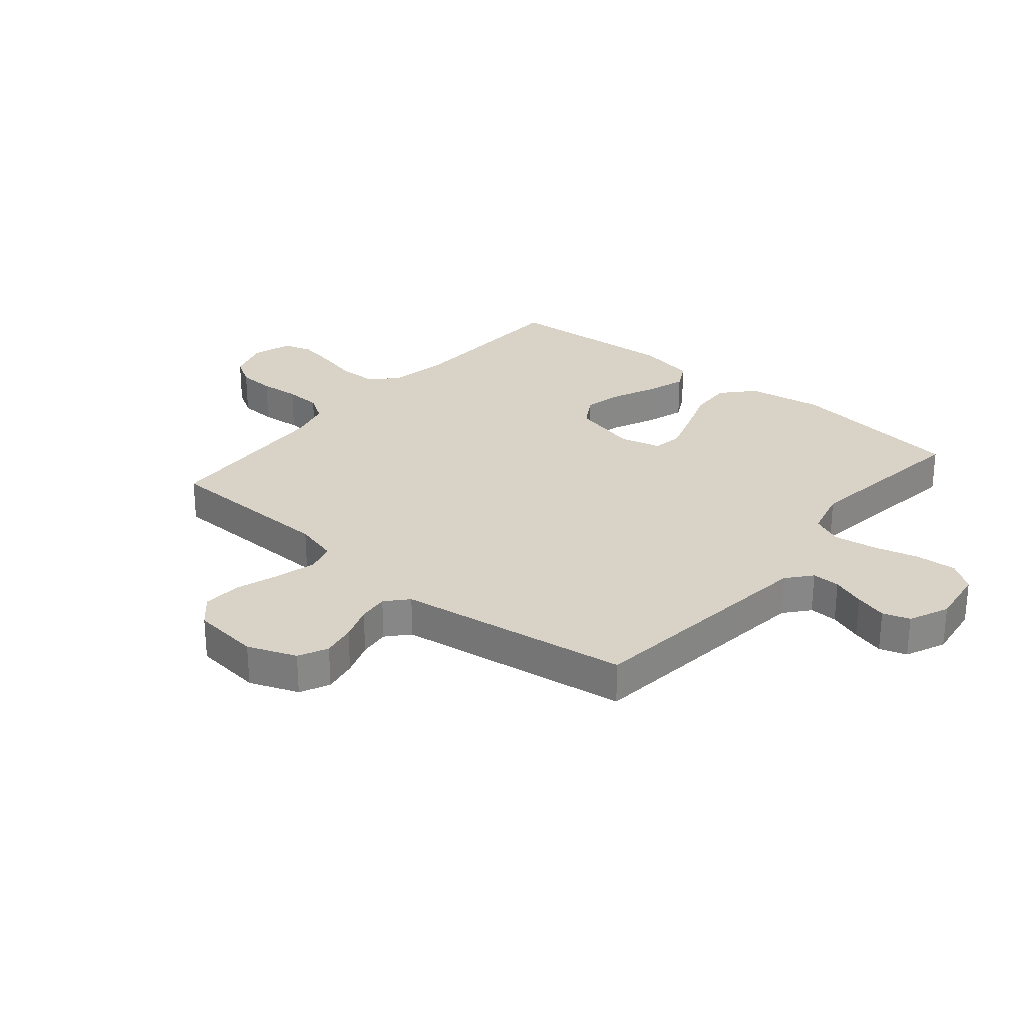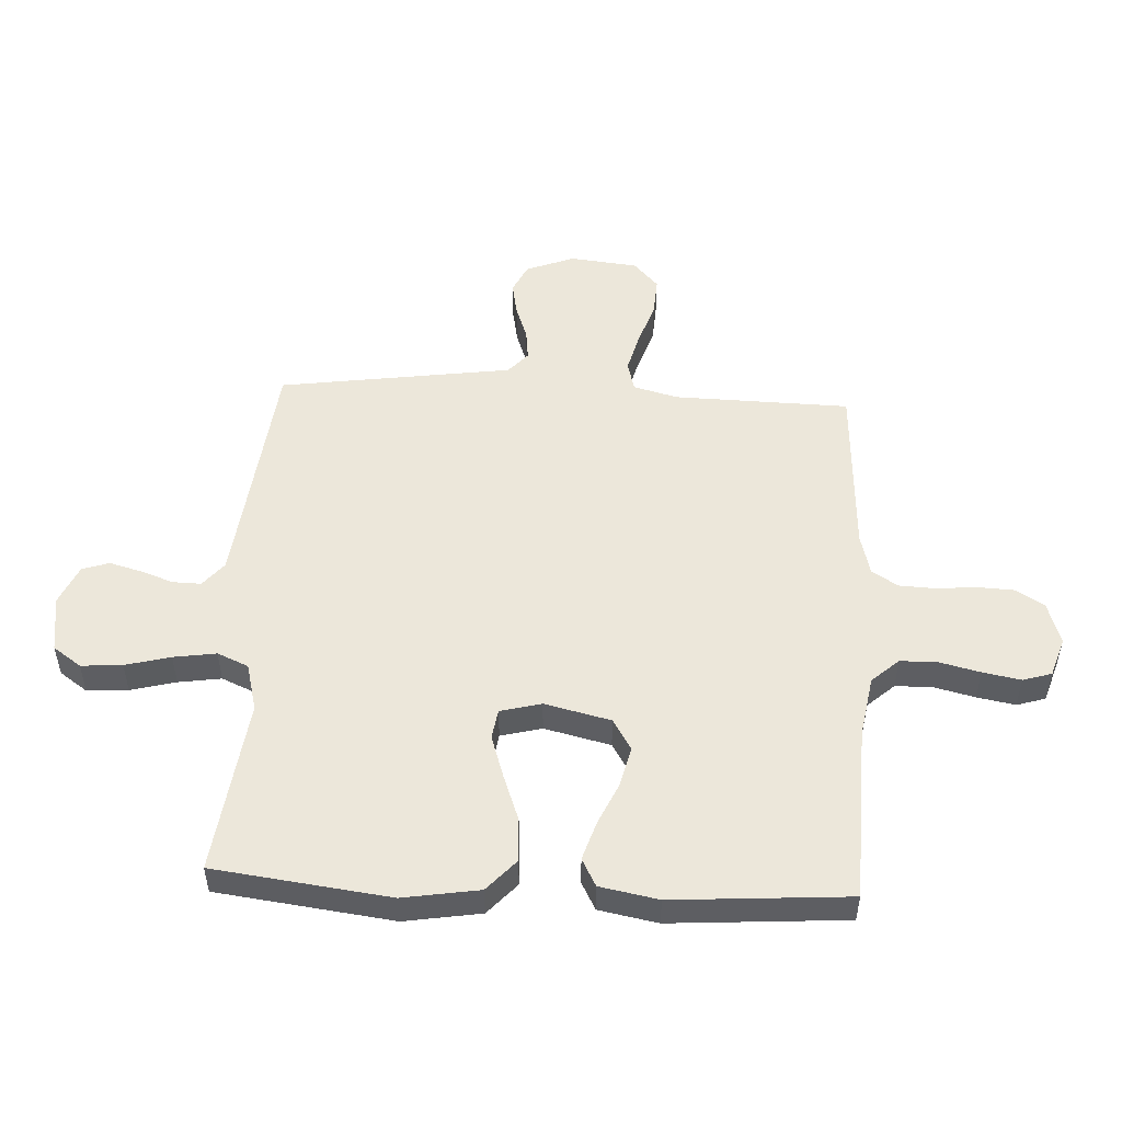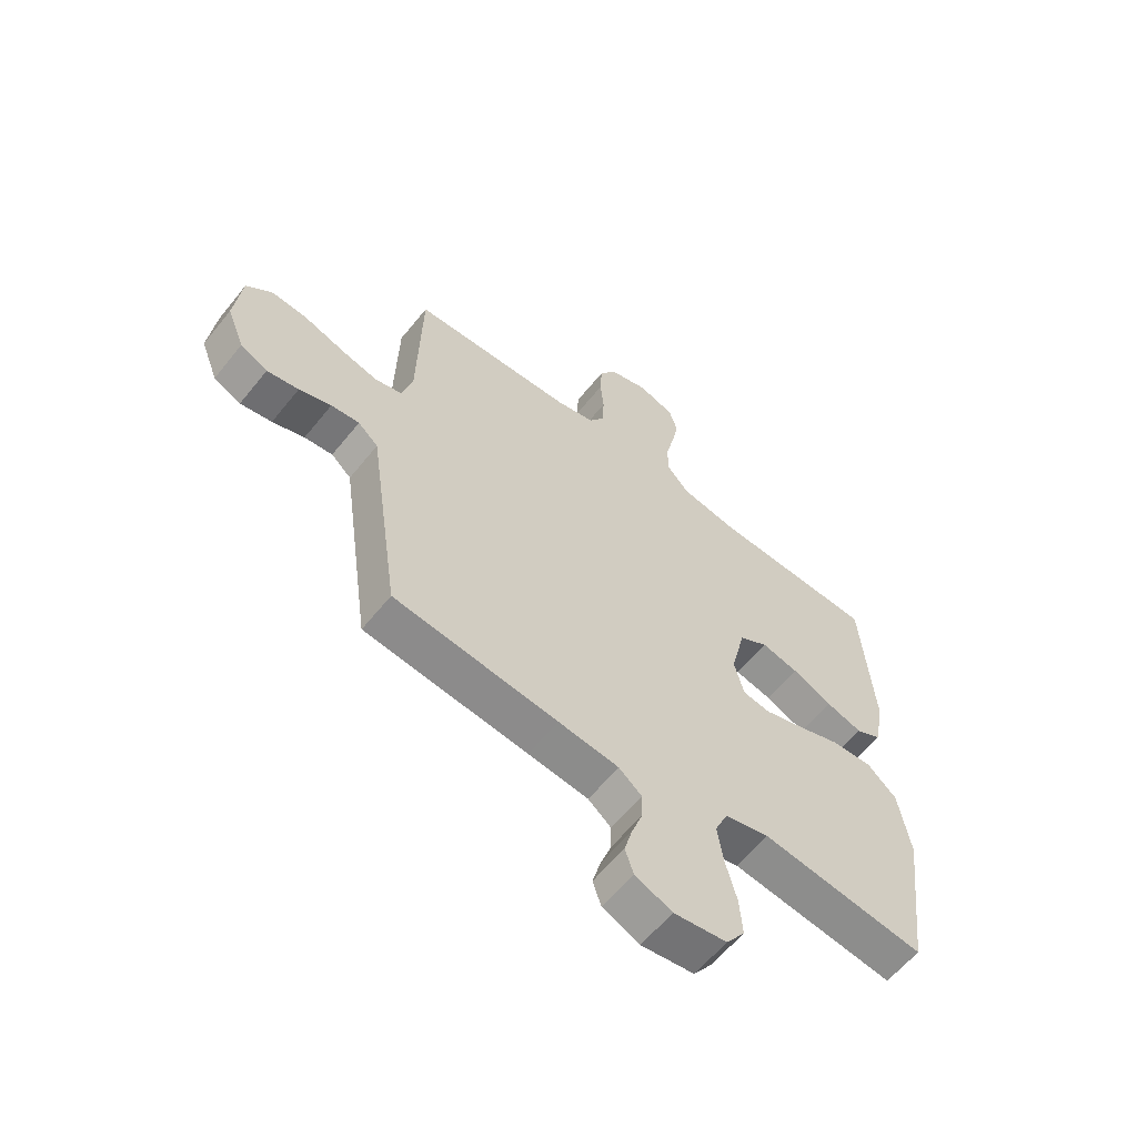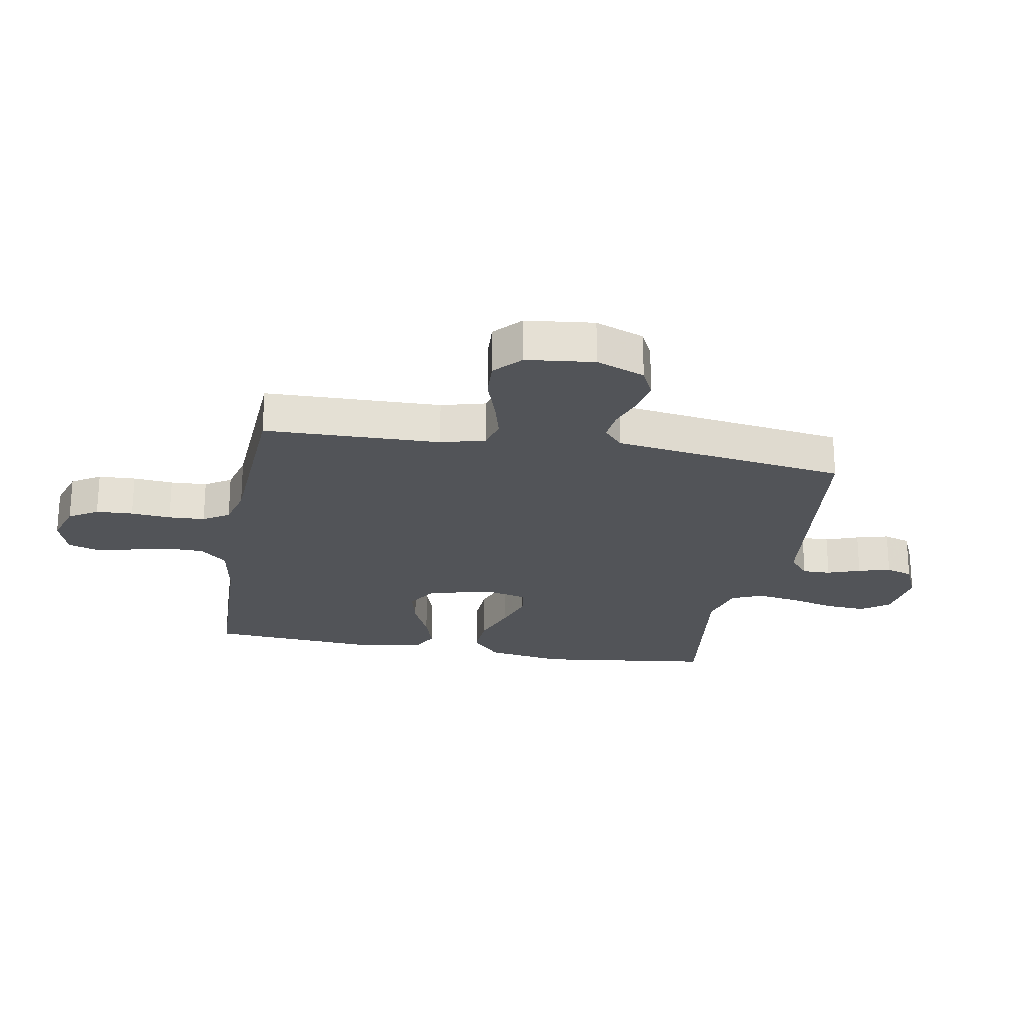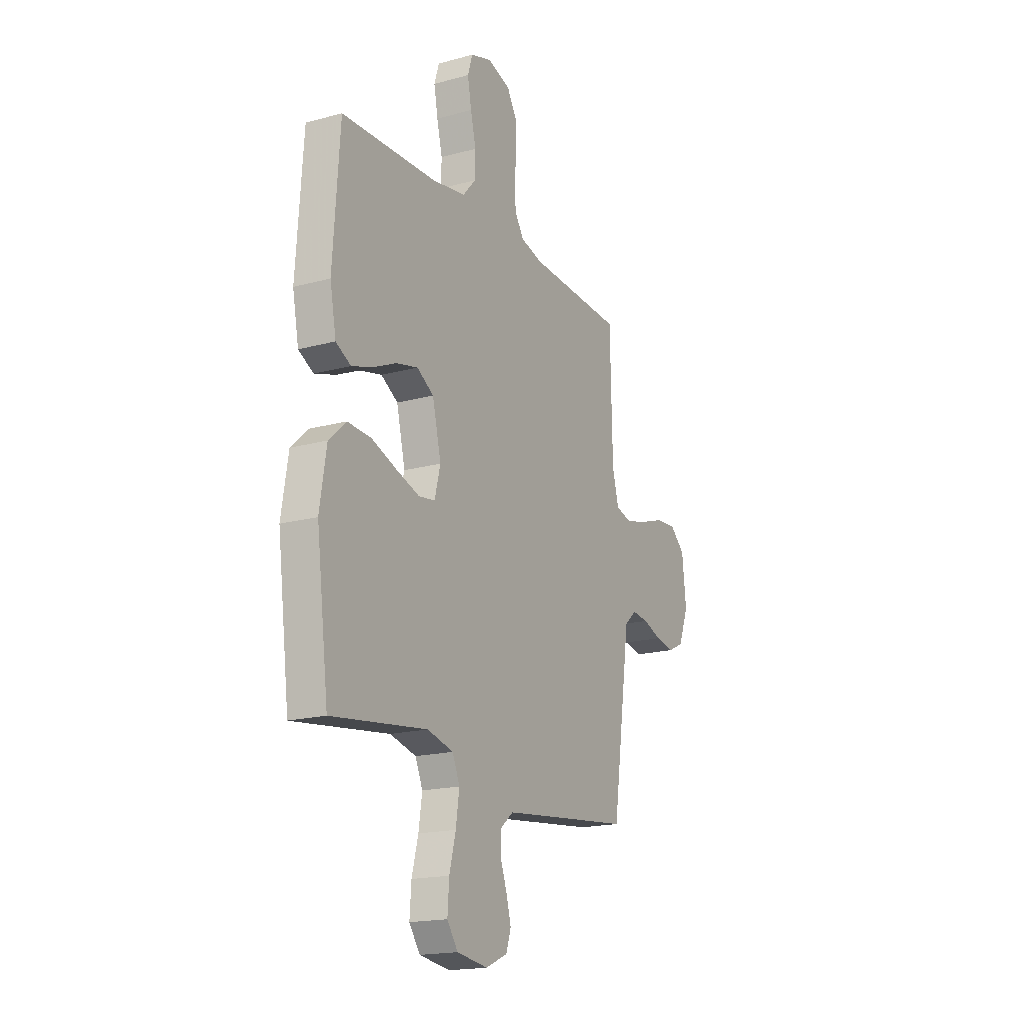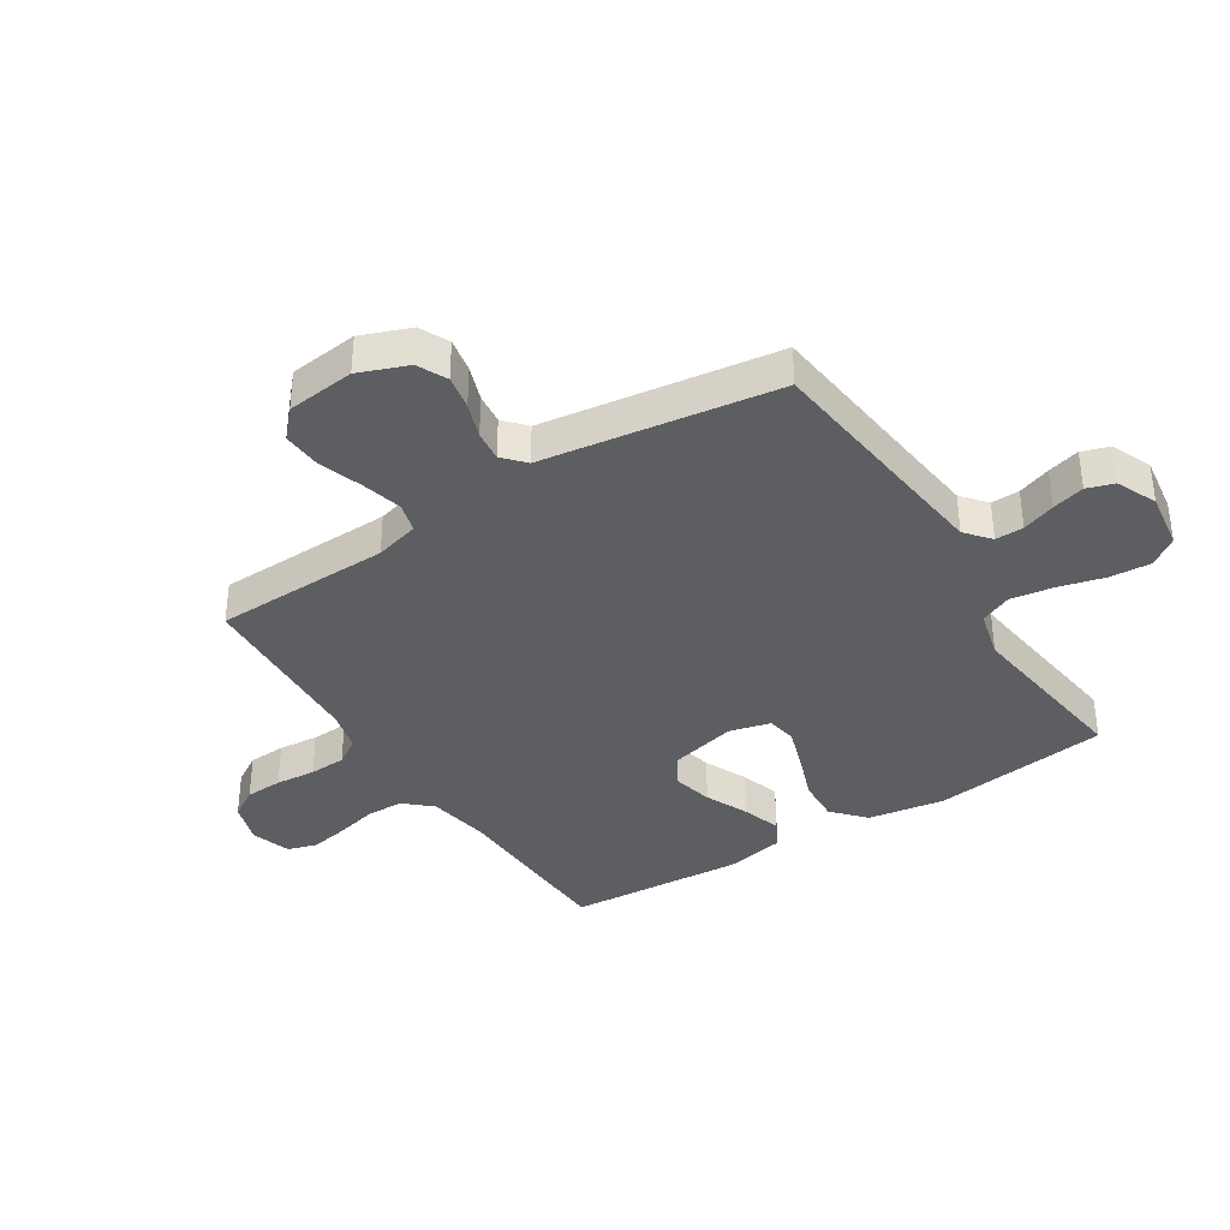
<metadata>
{"format":"obj","ext":"obj","renderer":"f3d","projection":"perspective","resolution":1024,"background":"white","views":[{"elev":27.9,"azim":130.0,"up":"+Y"},{"elev":51.5,"azim":-87.1,"up":"+Y"},{"elev":-60.7,"azim":141.3,"up":"+Z"},{"elev":-23.3,"azim":79.9,"up":"+Y"},{"elev":-18.1,"azim":-62.0,"up":"+Z"},{"elev":-37.3,"azim":122.5,"up":"+Y"}]}
</metadata>
<code>
v -0.5 0.07 -0.5
v -0.538 0.07 -0.2
v -0.517 0.07 -0.07
v -0.463 0.07 -0.021
v -0.389 0.07 -0.025
v -0.31 0.07 -0.054
v -0.237 0.07 -0.078
v -0.186 0.07 -0.07
v -0.168 0.07 0
v -0.195 0.07 0.113
v -0.248 0.07 0.145
v -0.316 0.07 0.129
v -0.389 0.07 0.096
v -0.455 0.07 0.075
v -0.502 0.07 0.1
v -0.521 0.07 0.2
v -0.5 0.07 0.5
v -0.2 0.07 0.51
v -0.095 0.07 0.528
v -0.054 0.07 0.574
v -0.053 0.07 0.637
v -0.07 0.07 0.707
v -0.082 0.07 0.772
v -0.067 0.07 0.821
v 0 0.07 0.843
v 0.072 0.07 0.82
v 0.102 0.07 0.771
v 0.105 0.07 0.708
v 0.099 0.07 0.64
v 0.102 0.07 0.578
v 0.13 0.07 0.534
v 0.2 0.07 0.516
v 0.5 0.07 0.5
v 0.507 0.07 0.2
v 0.527 0.07 0.125
v 0.577 0.07 0.111
v 0.646 0.07 0.129
v 0.72 0.07 0.154
v 0.786 0.07 0.158
v 0.832 0.07 0.116
v 0.845 0.07 0
v 0.813 0.07 -0.083
v 0.763 0.07 -0.107
v 0.705 0.07 -0.096
v 0.646 0.07 -0.075
v 0.594 0.07 -0.069
v 0.557 0.07 -0.102
v 0.543 0.07 -0.2
v 0.5 0.07 -0.5
v 0.2 0.07 -0.534
v 0.089 0.07 -0.547
v 0.047 0.07 -0.582
v 0.048 0.07 -0.63
v 0.068 0.07 -0.686
v 0.083 0.07 -0.741
v 0.068 0.07 -0.787
v 0 0.07 -0.817
v -0.097 0.07 -0.803
v -0.131 0.07 -0.755
v -0.126 0.07 -0.685
v -0.106 0.07 -0.608
v -0.095 0.07 -0.535
v -0.118 0.07 -0.482
v -0.2 0.07 -0.461
v -0.5 0 -0.5
v -0.538 0 -0.2
v -0.517 0 -0.07
v -0.463 0 -0.021
v -0.389 0 -0.025
v -0.31 0 -0.054
v -0.237 0 -0.078
v -0.186 0 -0.07
v -0.168 0 0
v -0.195 0 0.113
v -0.248 0 0.145
v -0.316 0 0.129
v -0.389 0 0.096
v -0.455 0 0.075
v -0.502 0 0.1
v -0.521 0 0.2
v -0.5 0 0.5
v -0.2 0 0.51
v -0.095 0 0.528
v -0.054 0 0.574
v -0.053 0 0.637
v -0.07 0 0.707
v -0.082 0 0.772
v -0.067 0 0.821
v 0 0 0.843
v 0.072 0 0.82
v 0.102 0 0.771
v 0.105 0 0.708
v 0.099 0 0.64
v 0.102 0 0.578
v 0.13 0 0.534
v 0.2 0 0.516
v 0.5 0 0.5
v 0.507 0 0.2
v 0.527 0 0.125
v 0.577 0 0.111
v 0.646 0 0.129
v 0.72 0 0.154
v 0.786 0 0.158
v 0.832 0 0.116
v 0.845 0 0
v 0.813 0 -0.083
v 0.763 0 -0.107
v 0.705 0 -0.096
v 0.646 0 -0.075
v 0.594 0 -0.069
v 0.557 0 -0.102
v 0.543 0 -0.2
v 0.5 0 -0.5
v 0.2 0 -0.534
v 0.089 0 -0.547
v 0.047 0 -0.582
v 0.048 0 -0.63
v 0.068 0 -0.686
v 0.083 0 -0.741
v 0.068 0 -0.787
v 0 0 -0.817
v -0.097 0 -0.803
v -0.131 0 -0.755
v -0.126 0 -0.685
v -0.106 0 -0.608
v -0.095 0 -0.535
v -0.118 0 -0.482
v -0.2 0 -0.461
f 58 59 60 61
f 58 61 62
f 57 58 62
f 56 57 62
f 53 54 55 56
f 53 56 62 63
f 47 48 49 50
f 47 50 51
f 42 43 44 45
f 42 45 46
f 41 42 46
f 40 41 46
f 37 38 39 40
f 36 37 40 46
f 35 36 46 47
f 32 33 34
f 31 32 34 35
f 26 27 28 29
f 26 29 30
f 25 26 30
f 24 25 30
f 21 22 23 24
f 21 24 30 31
f 15 16 17 18
f 15 18 19
f 12 13 14 15
f 11 12 15 19
f 10 11 19 20
f 3 4 5 6
f 3 6 7
f 64 1 2 3
f 63 64 3 7
f 52 53 63 7
f 20 21 31 35
f 9 10 20 35
f 8 9 35 47
f 47 51 52
f 7 8 47 52
f 125 124 123 122
f 126 125 122
f 126 122 121
f 126 121 120
f 120 119 118 117
f 127 126 120 117
f 114 113 112 111
f 115 114 111
f 109 108 107 106
f 110 109 106
f 110 106 105
f 110 105 104
f 104 103 102 101
f 110 104 101 100
f 111 110 100 99
f 98 97 96
f 99 98 96 95
f 93 92 91 90
f 94 93 90
f 94 90 89
f 94 89 88
f 88 87 86 85
f 95 94 88 85
f 82 81 80 79
f 83 82 79
f 79 78 77 76
f 83 79 76 75
f 84 83 75 74
f 70 69 68 67
f 71 70 67
f 67 66 65 128
f 71 67 128 127
f 71 127 117 116
f 99 95 85 84
f 99 84 74 73
f 111 99 73 72
f 116 115 111
f 116 111 72 71
f 1 65 66 2
f 2 66 67 3
f 3 67 68 4
f 4 68 69 5
f 5 69 70 6
f 6 70 71 7
f 7 71 72 8
f 8 72 73 9
f 9 73 74 10
f 10 74 75 11
f 11 75 76 12
f 12 76 77 13
f 13 77 78 14
f 14 78 79 15
f 15 79 80 16
f 16 80 81 17
f 17 81 82 18
f 18 82 83 19
f 19 83 84 20
f 20 84 85 21
f 21 85 86 22
f 22 86 87 23
f 23 87 88 24
f 24 88 89 25
f 25 89 90 26
f 26 90 91 27
f 27 91 92 28
f 28 92 93 29
f 29 93 94 30
f 30 94 95 31
f 31 95 96 32
f 32 96 97 33
f 33 97 98 34
f 34 98 99 35
f 35 99 100 36
f 36 100 101 37
f 37 101 102 38
f 38 102 103 39
f 39 103 104 40
f 40 104 105 41
f 41 105 106 42
f 42 106 107 43
f 43 107 108 44
f 44 108 109 45
f 45 109 110 46
f 46 110 111 47
f 47 111 112 48
f 48 112 113 49
f 49 113 114 50
f 50 114 115 51
f 51 115 116 52
f 52 116 117 53
f 53 117 118 54
f 54 118 119 55
f 55 119 120 56
f 56 120 121 57
f 57 121 122 58
f 58 122 123 59
f 59 123 124 60
f 60 124 125 61
f 61 125 126 62
f 62 126 127 63
f 63 127 128 64
f 64 128 65 1

</code>
